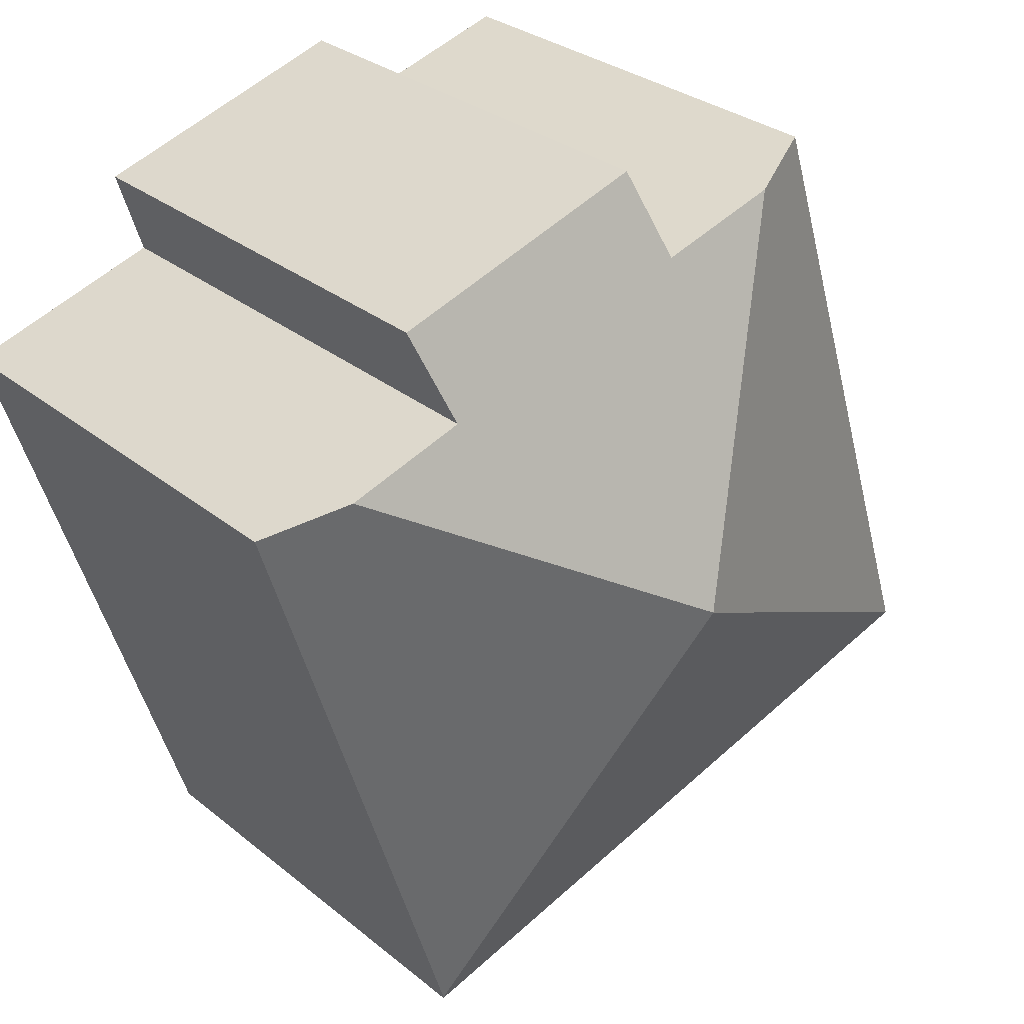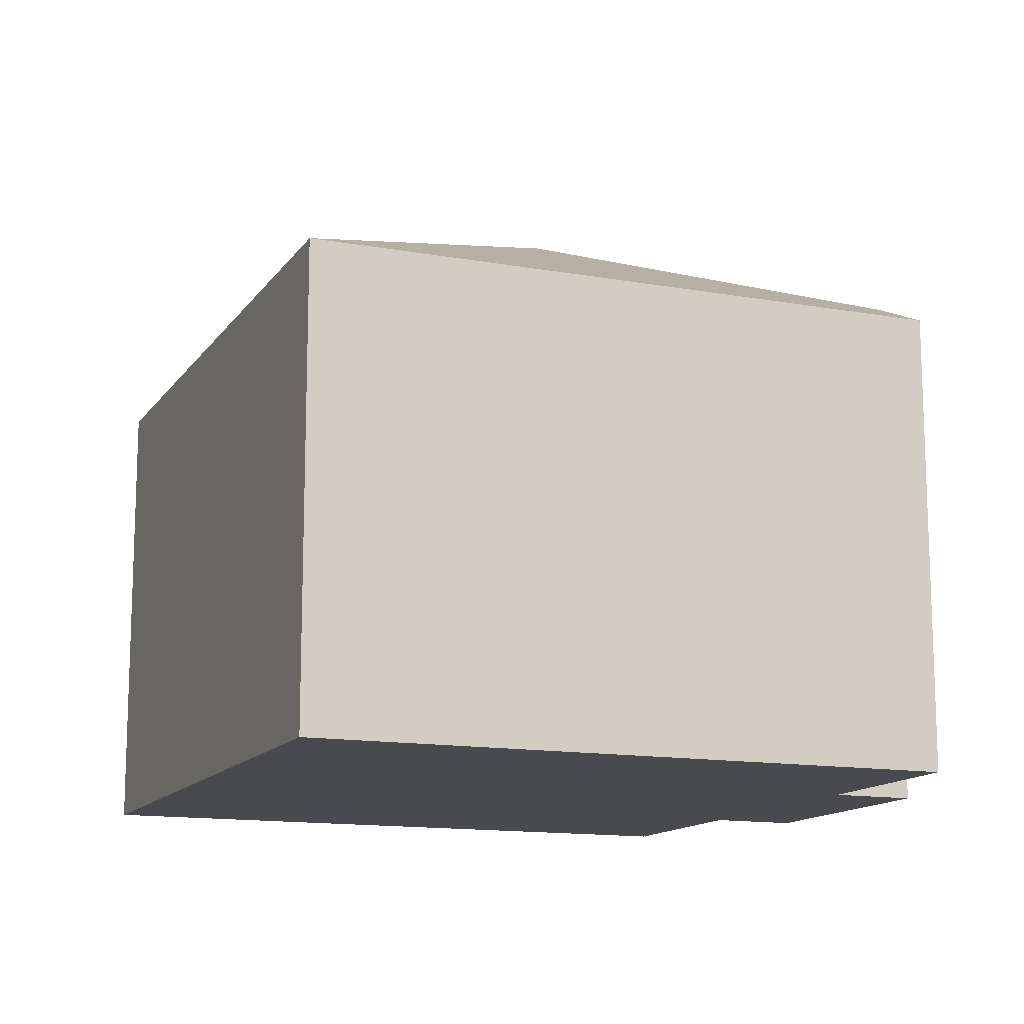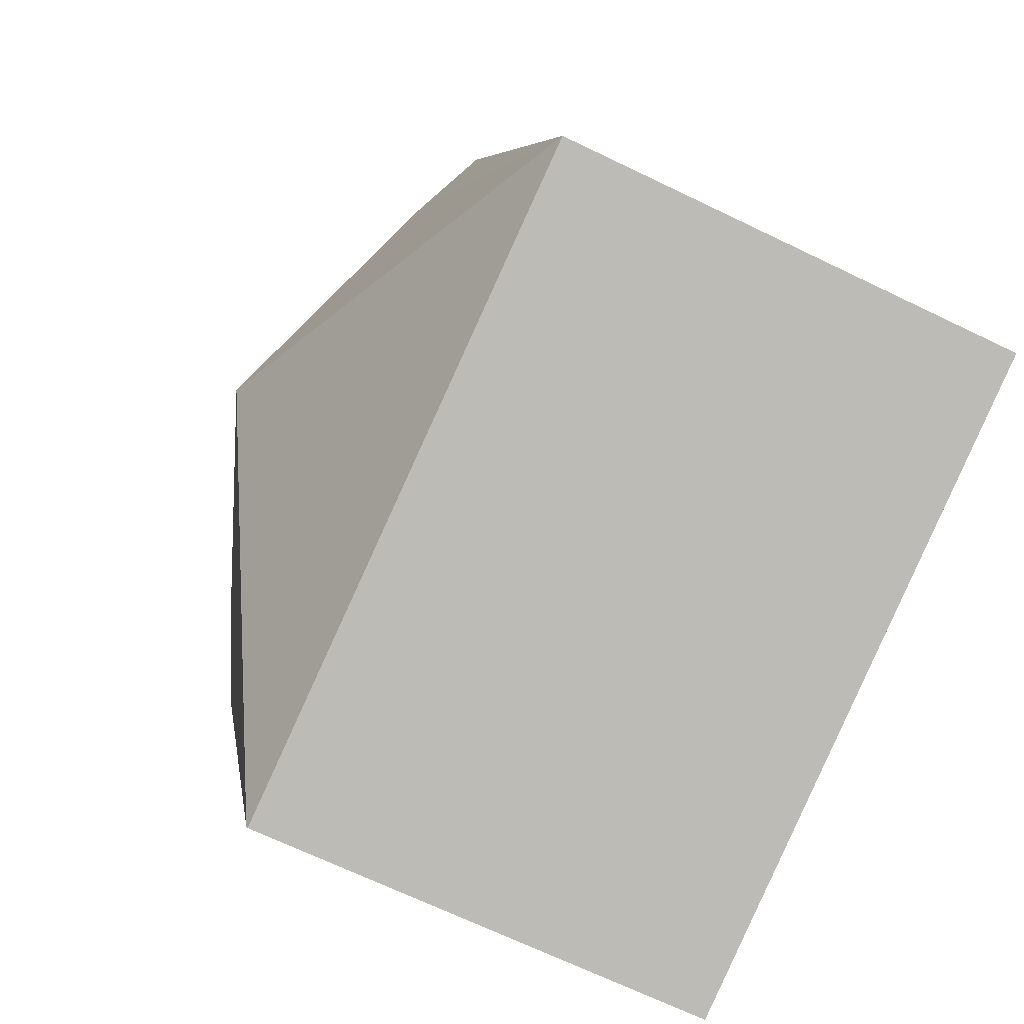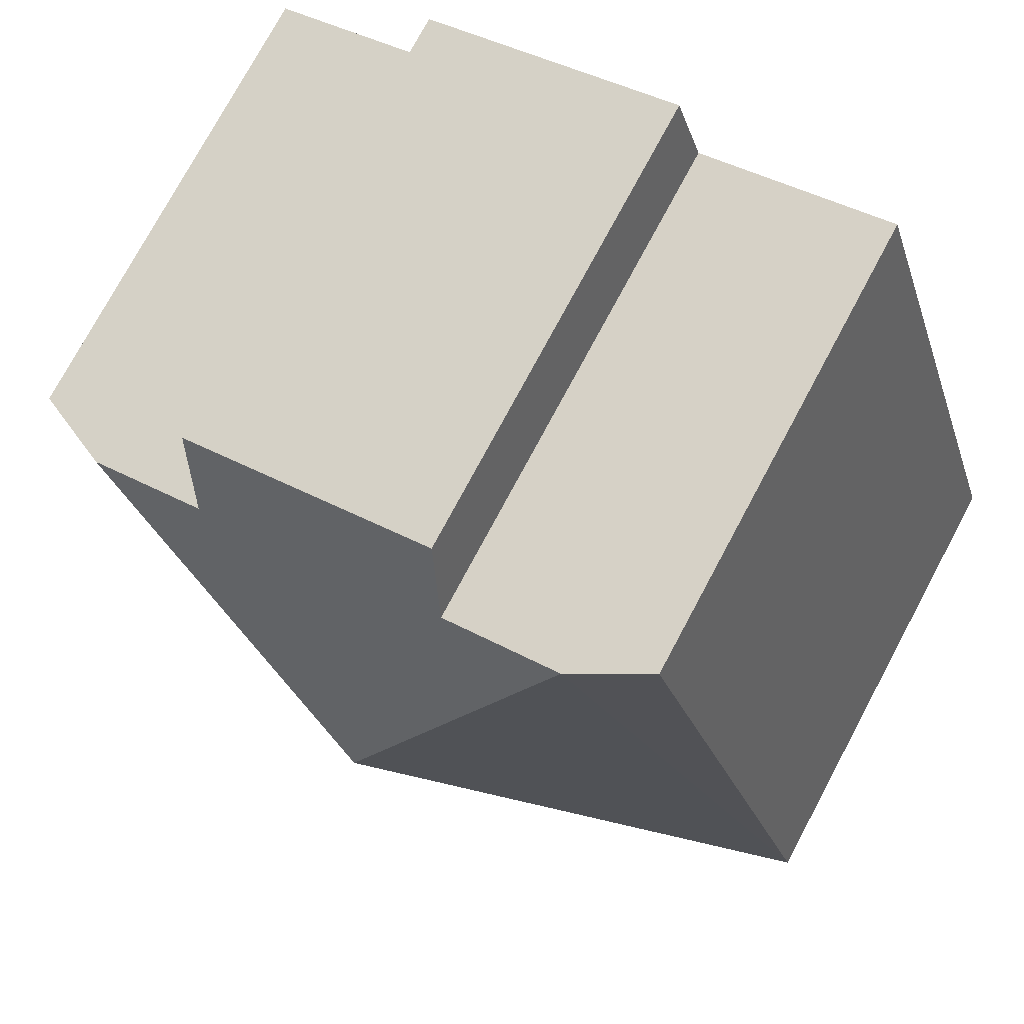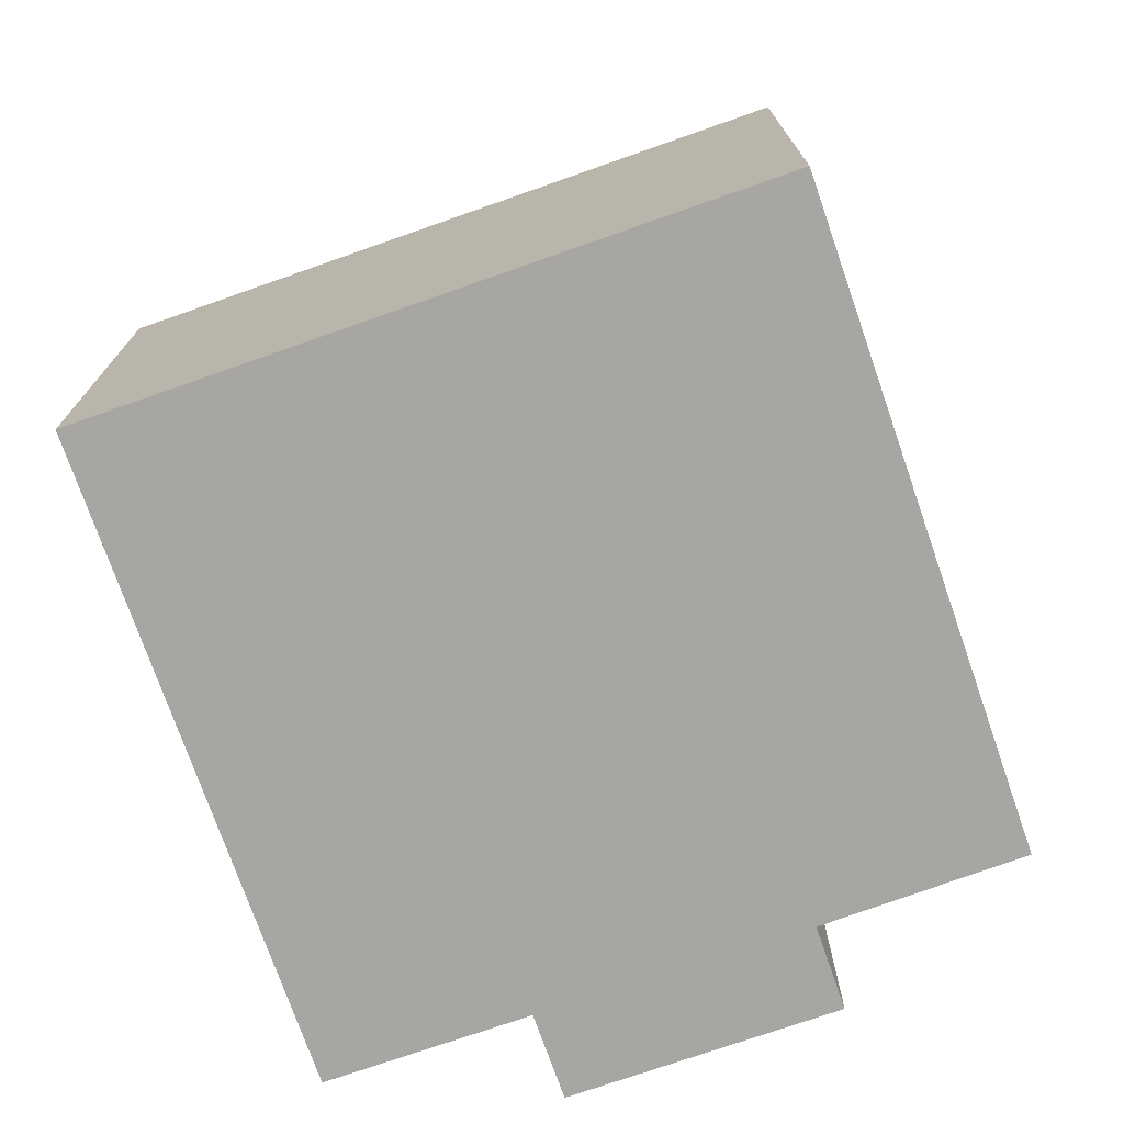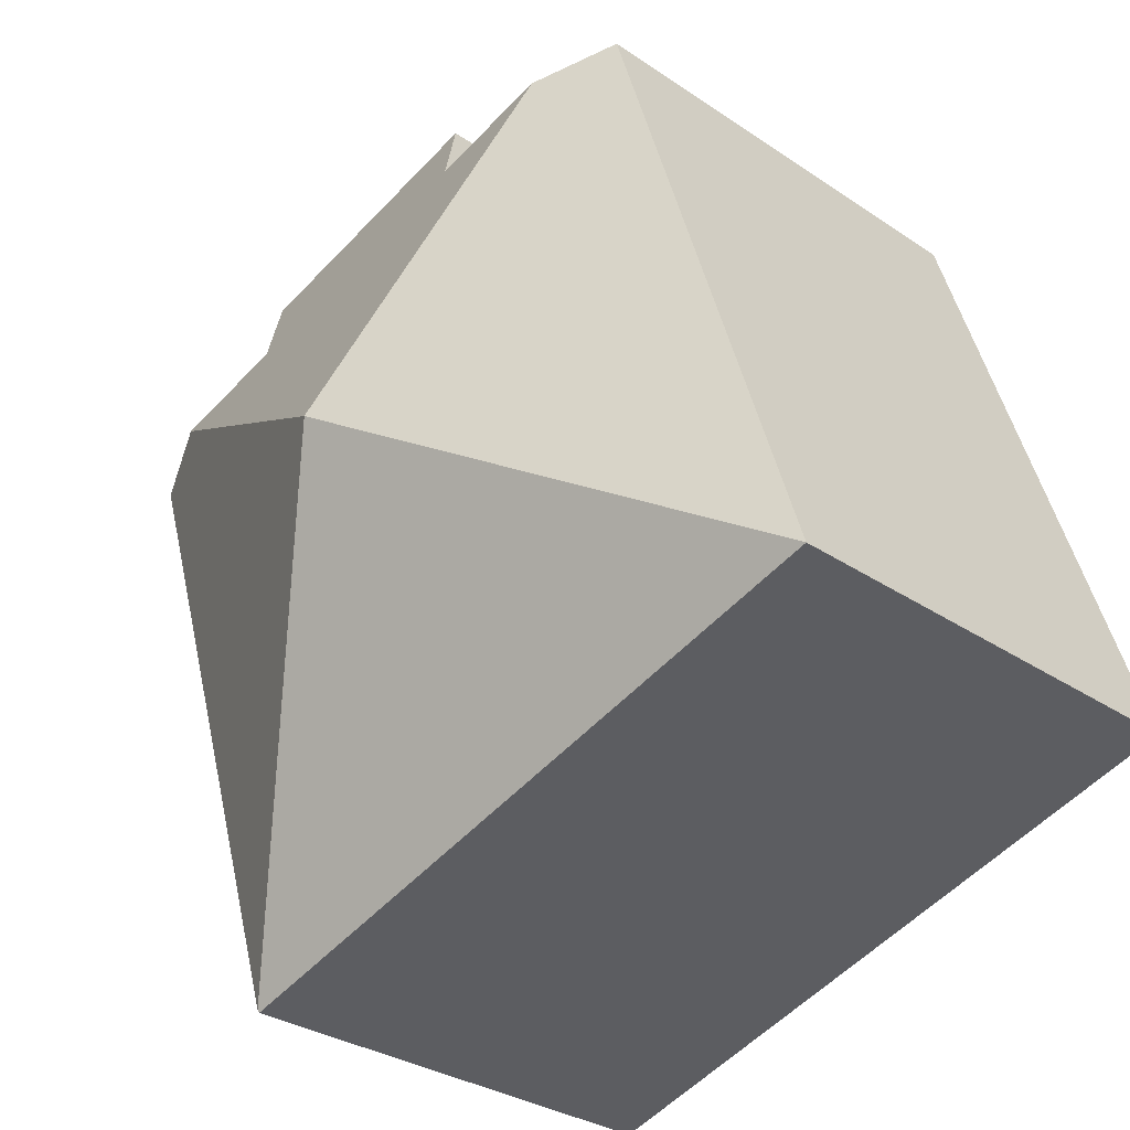
<metadata>
{"format":"obj","ext":"obj","renderer":"f3d","projection":"perspective","resolution":1024,"background":"white","views":[{"elev":30.0,"azim":139.5,"up":"+Z"},{"elev":-13.4,"azim":-94.5,"up":"+Y"},{"elev":-68.0,"azim":-115.9,"up":"+Z"},{"elev":75.9,"azim":-151.8,"up":"+Z"},{"elev":-74.2,"azim":-143.2,"up":"+Y"},{"elev":-30.4,"azim":-134.5,"up":"+Z"}]}
</metadata>
<code>
v  9.098 6.234 7.582
v  8.741 6.724 6.451
v  5.623 6.227 8.676
v  5.274 6.702 7.58
v  5.866 8.286 3.38
v  3.668 6.71 8.059
v  10.32 6.727 5.953
v  0 6.236 3.818e-16
v  2.647 6.231 8.363
v  8.722 6.239 -2.699
v  11.38 6.228 5.618
v  8.71 6.223 -2.735
v  9.098 -4.643e-16 7.582
v  5.623 -5.313e-16 8.676
v  8.741 -3.95e-16 6.451
v  11.38 -3.44e-16 5.618
v  10.32 -3.645e-16 5.953
v  5.274 -4.641e-16 7.58
v  2.647 -5.121e-16 8.363
v  3.668 -4.935e-16 8.059
v  8.722 1.653e-16 -2.699
v  8.71 1.675e-16 -2.735
v  0 0 0
g defaultobject
f 1 2 3
f 4 5 6
f 5 4 3
f 5 3 2
f 5 2 7
f 6 8 9
f 8 6 5
f 10 7 11
f 7 10 5
f 12 5 10
f 5 12 8
f 3 13 1
f 13 3 14
f 15 7 2
f 7 15 11
f 11 15 16
f 16 15 17
f 9 4 6
f 4 9 18
f 18 9 19
f 18 19 20
f 1 15 2
f 15 1 13
f 16 10 11
f 10 16 21
f 10 21 12
f 12 21 22
f 12 23 8
f 23 12 22
f 23 9 8
f 9 23 19
f 18 3 4
f 3 18 14
f 22 19 23
f 19 22 21
f 19 21 16
f 19 16 15
f 19 15 20
f 20 15 18
f 18 15 14
f 15 16 17
f 13 14 15

</code>
